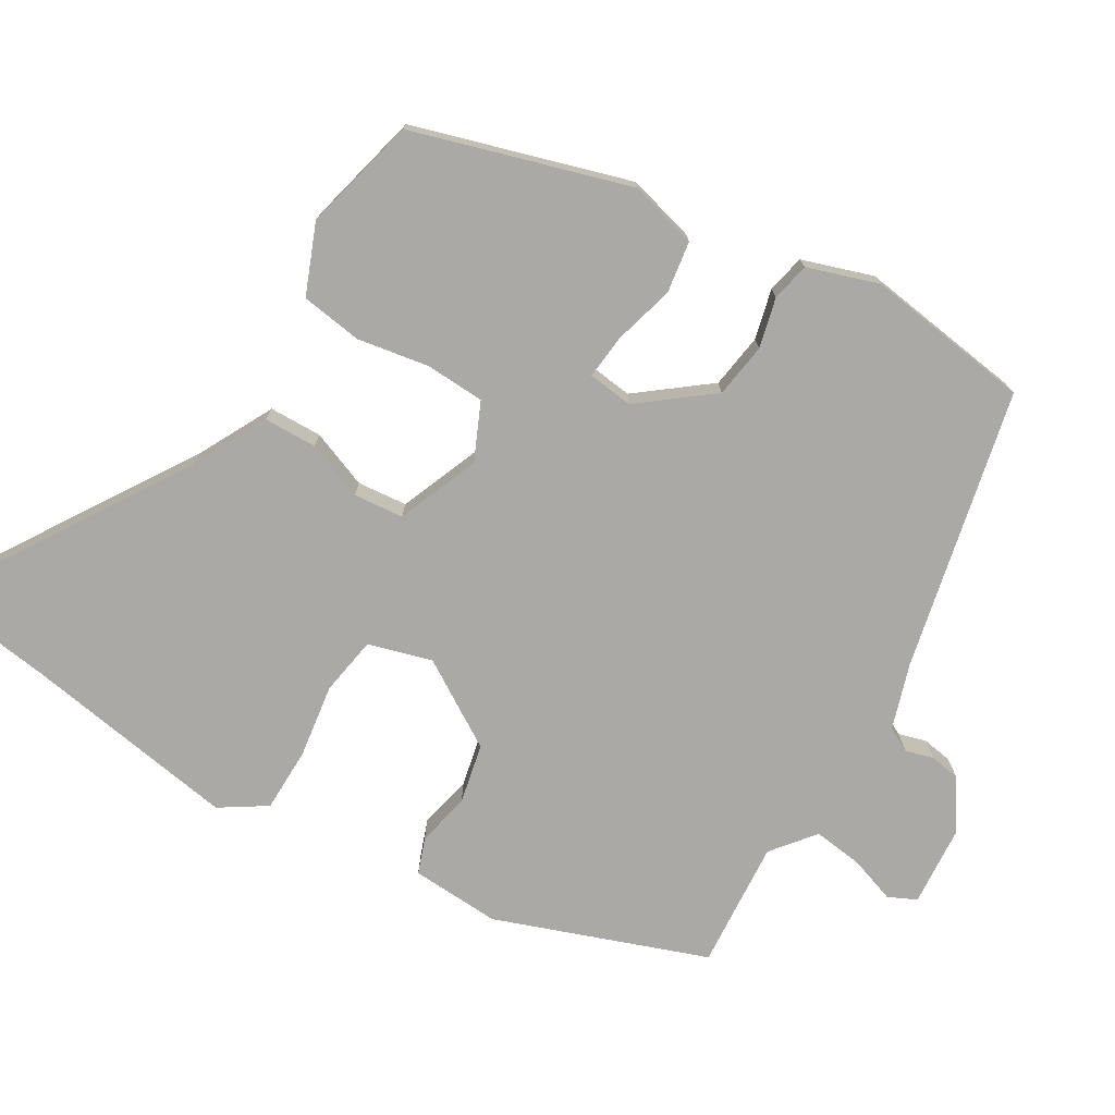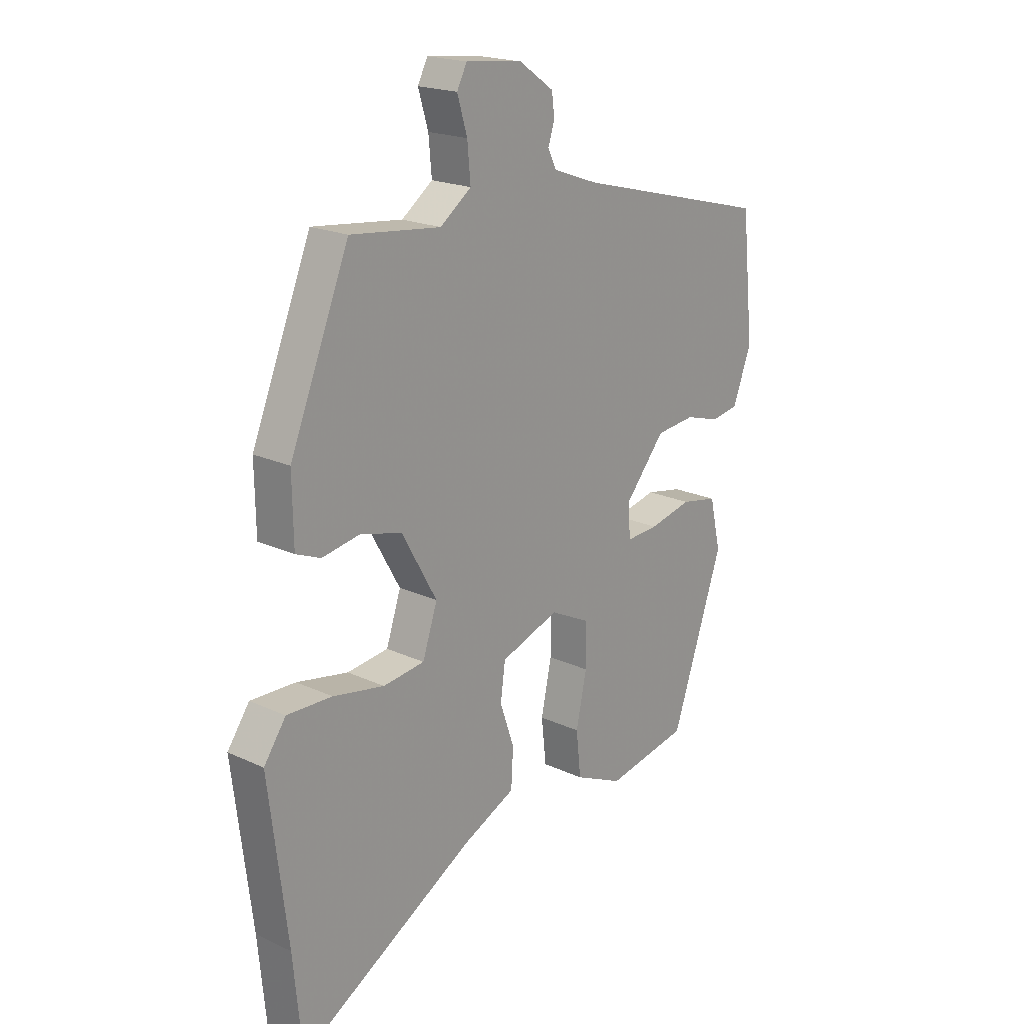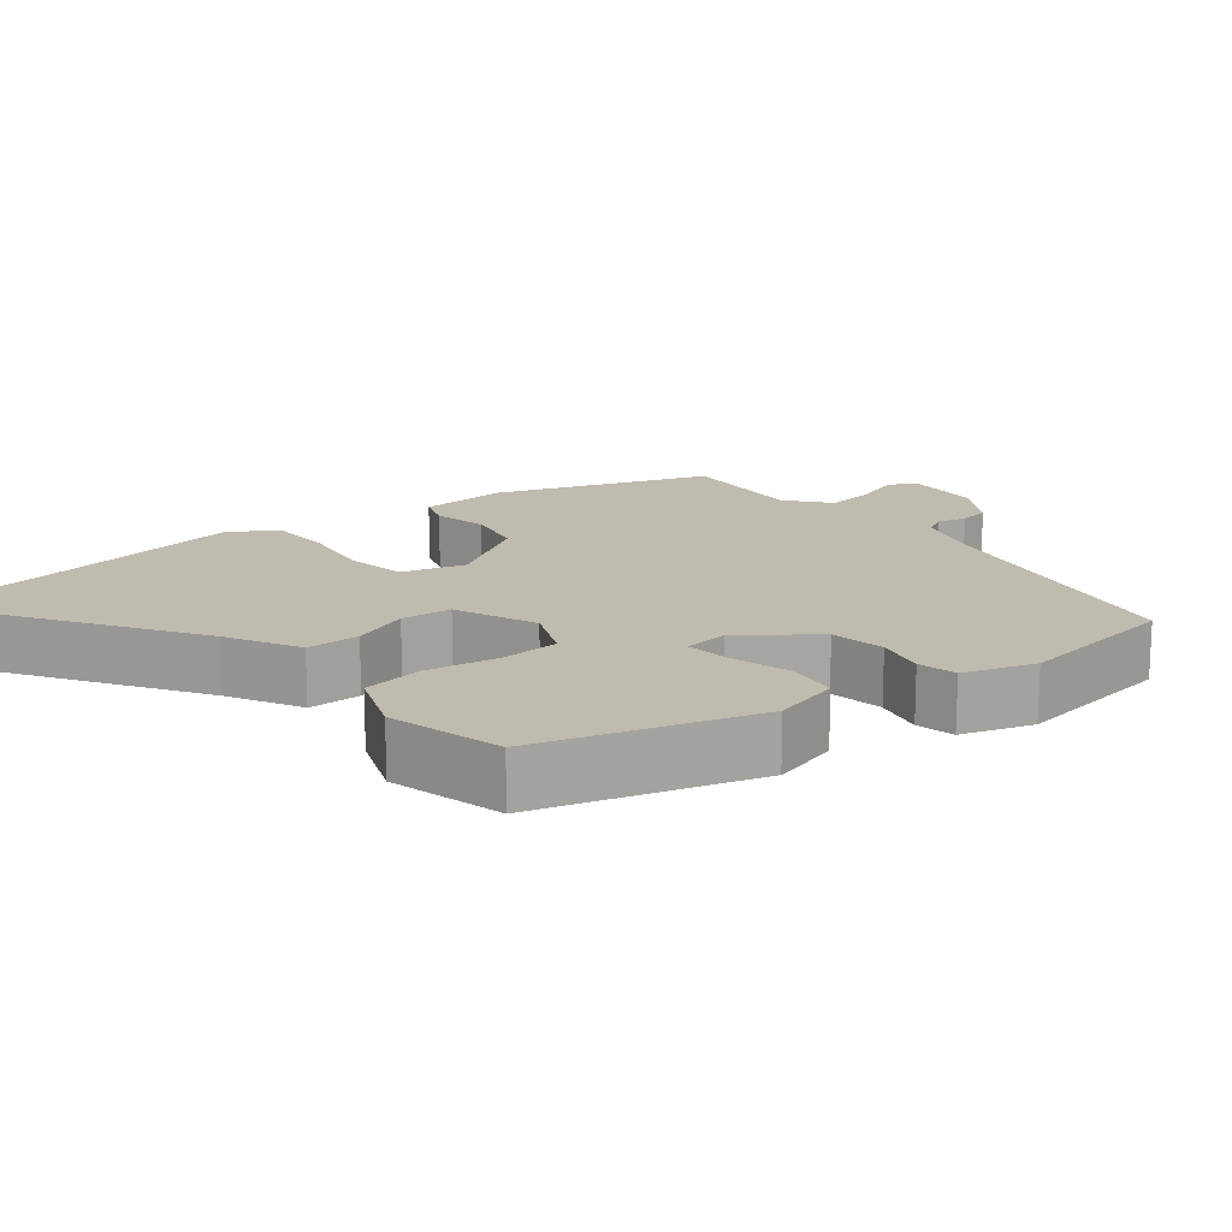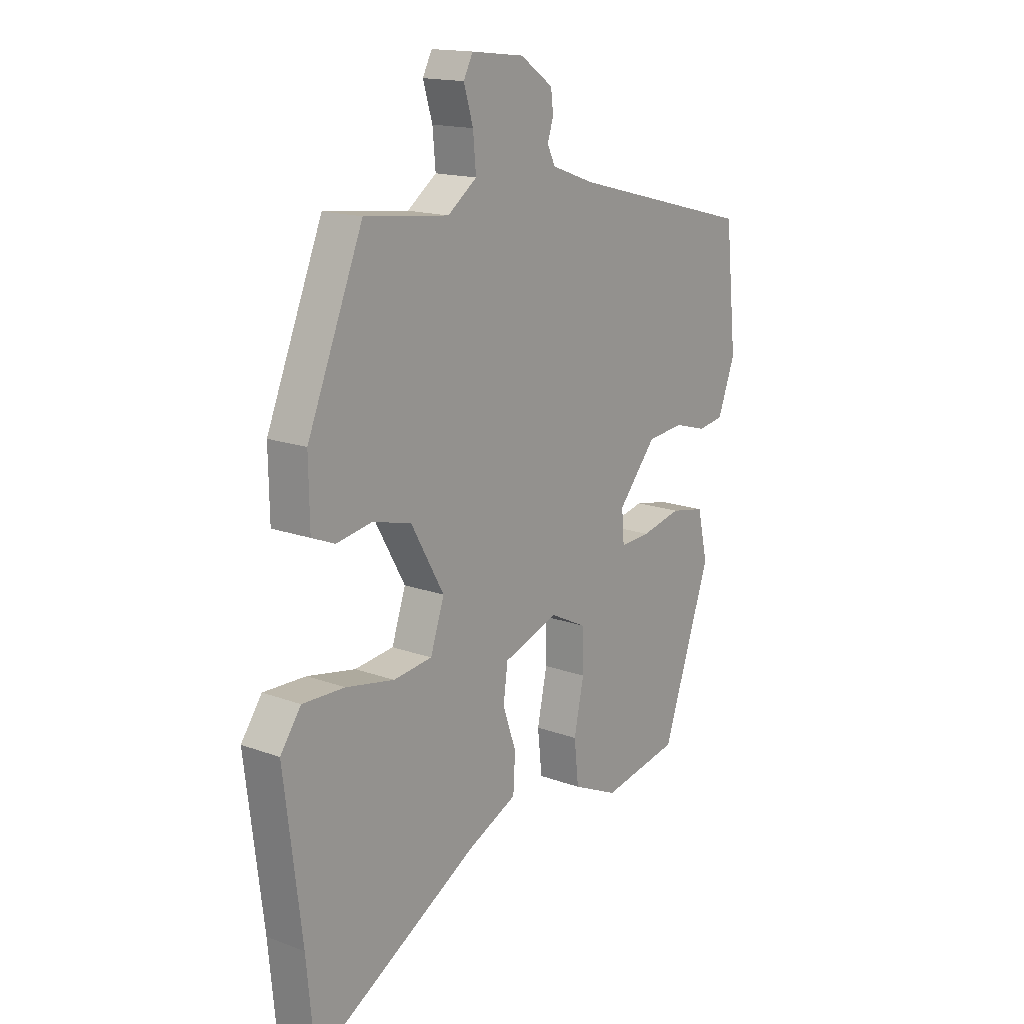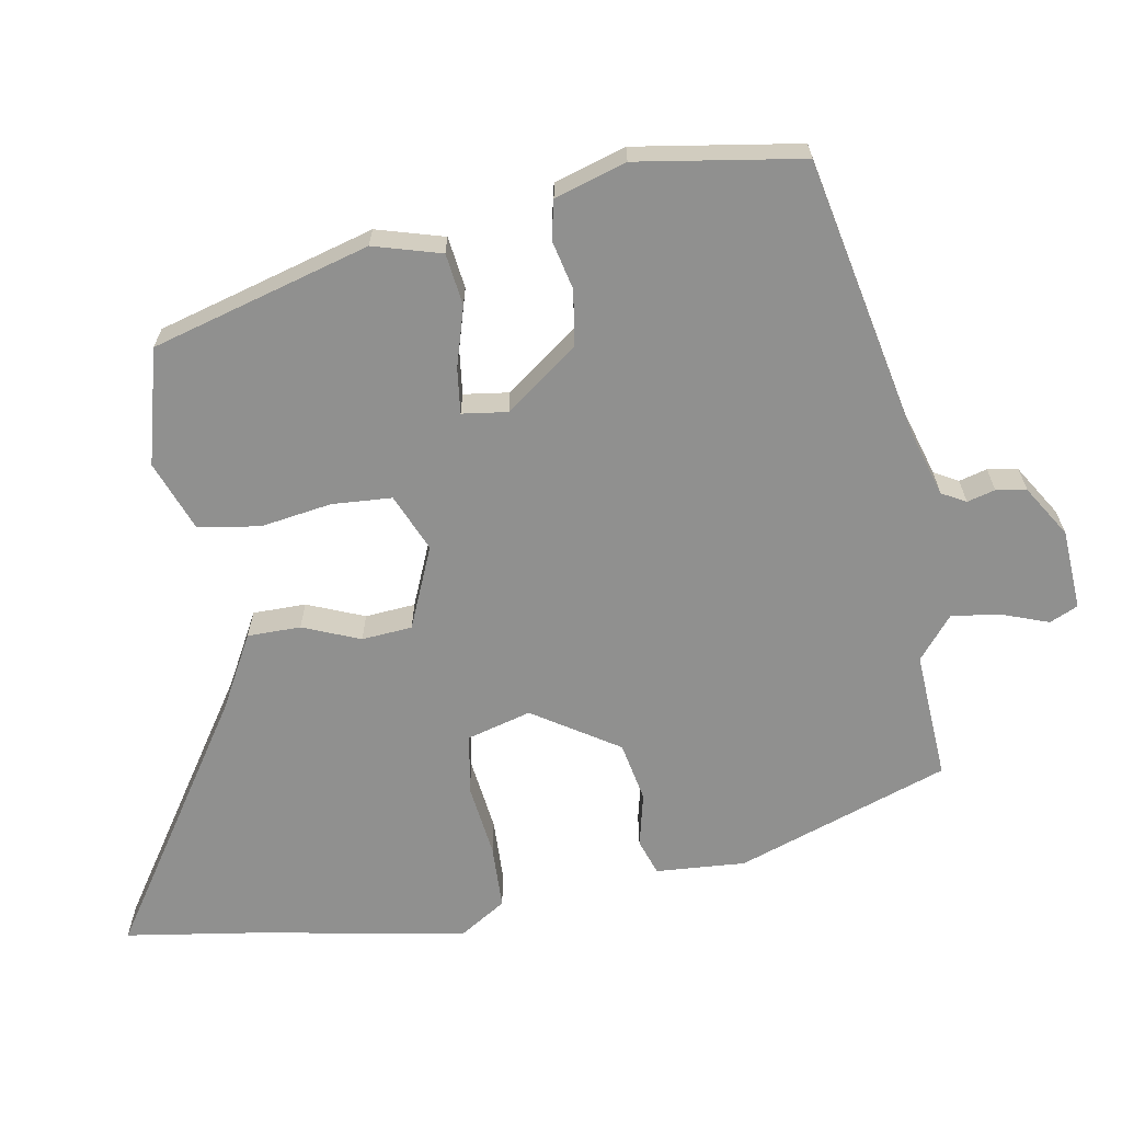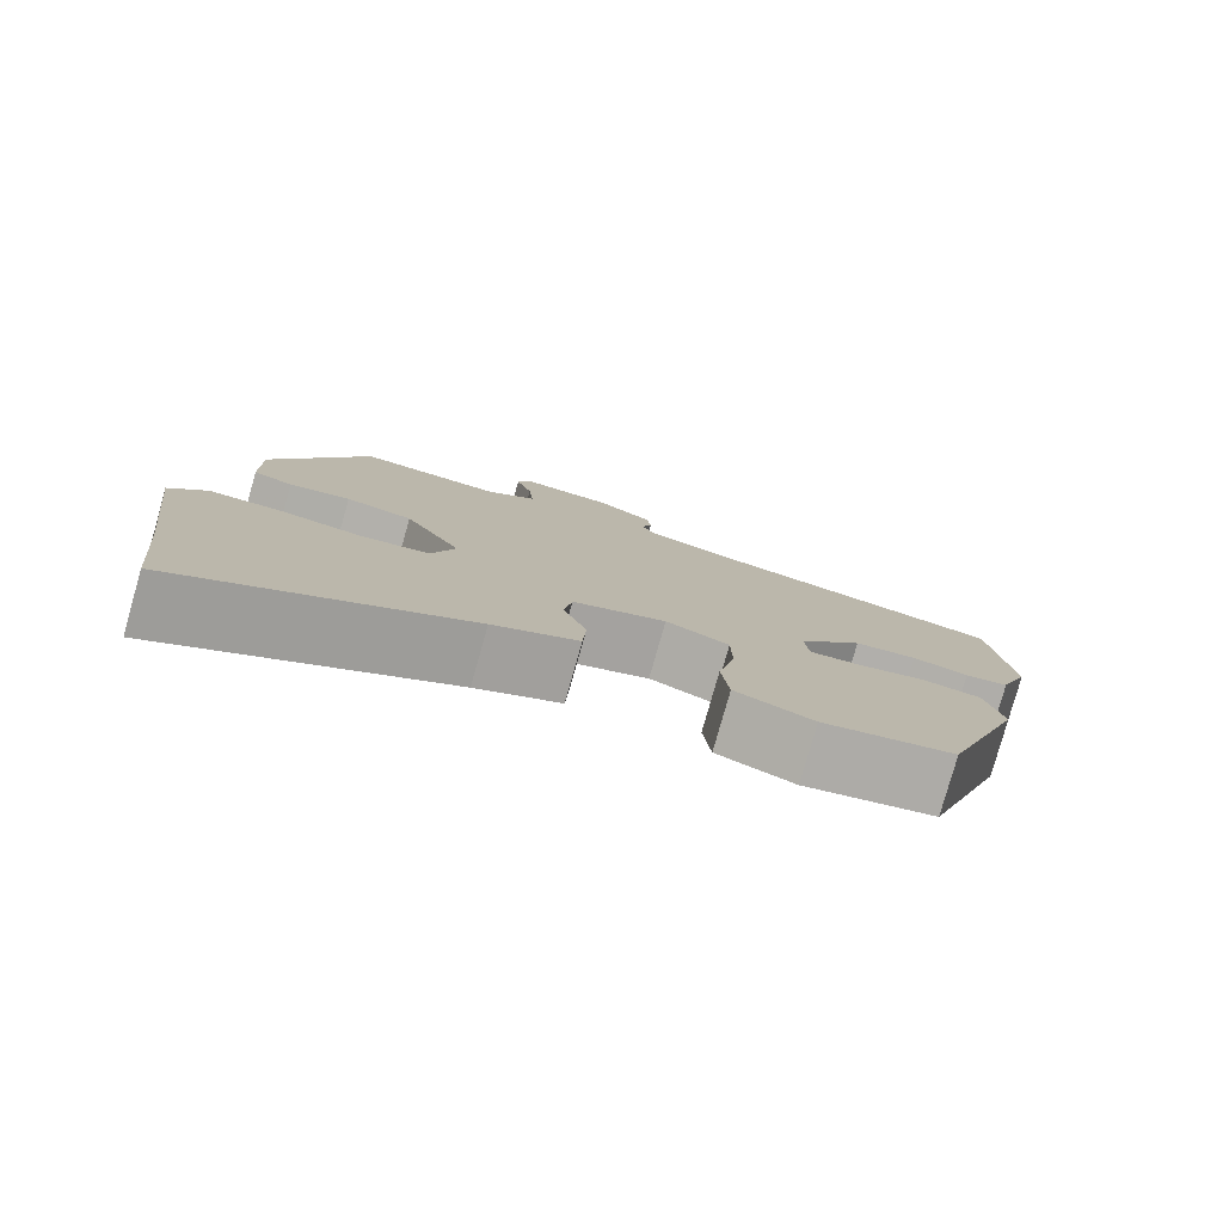
<metadata>
{"format":"obj","ext":"obj","renderer":"f3d","projection":"perspective","resolution":1024,"background":"white","views":[{"elev":-75.3,"azim":-122.9,"up":"+Y"},{"elev":19.7,"azim":131.0,"up":"+Z"},{"elev":16.2,"azim":-131.3,"up":"+Y"},{"elev":15.9,"azim":127.7,"up":"+Z"},{"elev":-65.6,"azim":-83.1,"up":"+Y"},{"elev":-79.6,"azim":164.2,"up":"+Z"}]}
</metadata>
<code>
v -0.505 0.07 0.38
v -0.133 0.07 0.477
v -0.047 0.07 0.508
v -0.031 0.07 0.541
v -0.043 0.07 0.578
v -0.038 0.07 0.619
v 0.028 0.07 0.665
v 0.135 0.07 0.677
v 0.154 0.07 0.64
v 0.135 0.07 0.577
v 0.129 0.07 0.511
v 0.188 0.07 0.467
v 0.359 0.07 0.486
v 0.472 0.07 0.208
v 0.47 0.07 0.088
v 0.423 0.07 0.069
v 0.351 0.07 0.082
v 0.272 0.07 0.062
v 0.205 0.07 -0.056
v 0.233 0.07 -0.14
v 0.312 0.07 -0.15
v 0.41 0.07 -0.132
v 0.496 0.07 -0.13
v 0.538 0.07 -0.19
v 0.502 0.07 -0.479
v 0.485 0.07 -0.654
v 0.148 0.07 -0.457
v 0.047 0.07 -0.409
v 0.043 0.07 -0.338
v 0.07 0.07 -0.26
v 0.061 0.07 -0.193
v -0.05 0.07 -0.153
v -0.125 0.07 -0.19
v -0.126 0.07 -0.27
v -0.106 0.07 -0.365
v -0.115 0.07 -0.448
v -0.207 0.07 -0.489
v -0.363 0.07 -0.457
v -0.461 0.07 -0.17
v -0.44 0.07 -0.078
v -0.371 0.07 -0.065
v -0.29 0.07 -0.084
v -0.229 0.07 -0.088
v -0.224 0.07 -0.027
v -0.301 0.07 0.065
v -0.375 0.07 0.073
v -0.441 0.07 0.054
v -0.493 0.07 0.063
v -0.528 0.07 0.157
v -0.505 0 0.38
v -0.133 0 0.477
v -0.047 0 0.508
v -0.031 0 0.541
v -0.043 0 0.578
v -0.038 0 0.619
v 0.028 0 0.665
v 0.135 0 0.677
v 0.154 0 0.64
v 0.135 0 0.577
v 0.129 0 0.511
v 0.188 0 0.467
v 0.359 0 0.486
v 0.472 0 0.208
v 0.47 0 0.088
v 0.423 0 0.069
v 0.351 0 0.082
v 0.272 0 0.062
v 0.205 0 -0.056
v 0.233 0 -0.14
v 0.312 0 -0.15
v 0.41 0 -0.132
v 0.496 0 -0.13
v 0.538 0 -0.19
v 0.502 0 -0.479
v 0.485 0 -0.654
v 0.148 0 -0.457
v 0.047 0 -0.409
v 0.043 0 -0.338
v 0.07 0 -0.26
v 0.061 0 -0.193
v -0.05 0 -0.153
v -0.125 0 -0.19
v -0.126 0 -0.27
v -0.106 0 -0.365
v -0.115 0 -0.448
v -0.207 0 -0.489
v -0.363 0 -0.457
v -0.461 0 -0.17
v -0.44 0 -0.078
v -0.371 0 -0.065
v -0.29 0 -0.084
v -0.229 0 -0.088
v -0.224 0 -0.027
v -0.301 0 0.065
v -0.375 0 0.073
v -0.441 0 0.054
v -0.493 0 0.063
v -0.528 0 0.157
f 46 47 48 49
f 45 46 49 1
f 44 45 1 2
f 43 44 2 3
f 39 40 41 42
f 39 42 43
f 38 39 43
f 37 38 43
f 34 35 36 37
f 33 34 37 43
f 32 33 43 3
f 27 28 29 30
f 25 26 27 30
f 25 30 31
f 24 25 31
f 21 22 23 24
f 20 21 24 31
f 19 20 31 32
f 14 15 16 17
f 12 13 14 17
f 11 12 17 18
f 7 8 9 10
f 7 10 11
f 4 5 6 7
f 4 7 11 18
f 18 19 32
f 3 4 18 32
f 98 97 96 95
f 50 98 95 94
f 51 50 94 93
f 52 51 93 92
f 91 90 89 88
f 92 91 88
f 92 88 87
f 92 87 86
f 86 85 84 83
f 92 86 83 82
f 52 92 82 81
f 79 78 77 76
f 79 76 75 74
f 80 79 74
f 80 74 73
f 73 72 71 70
f 80 73 70 69
f 81 80 69 68
f 66 65 64 63
f 66 63 62 61
f 67 66 61 60
f 59 58 57 56
f 60 59 56
f 56 55 54 53
f 67 60 56 53
f 81 68 67
f 81 67 53 52
f 1 50 51 2
f 2 51 52 3
f 3 52 53 4
f 4 53 54 5
f 5 54 55 6
f 6 55 56 7
f 7 56 57 8
f 8 57 58 9
f 9 58 59 10
f 10 59 60 11
f 11 60 61 12
f 12 61 62 13
f 13 62 63 14
f 14 63 64 15
f 15 64 65 16
f 16 65 66 17
f 17 66 67 18
f 18 67 68 19
f 19 68 69 20
f 20 69 70 21
f 21 70 71 22
f 22 71 72 23
f 23 72 73 24
f 24 73 74 25
f 25 74 75 26
f 26 75 76 27
f 27 76 77 28
f 28 77 78 29
f 29 78 79 30
f 30 79 80 31
f 31 80 81 32
f 32 81 82 33
f 33 82 83 34
f 34 83 84 35
f 35 84 85 36
f 36 85 86 37
f 37 86 87 38
f 38 87 88 39
f 39 88 89 40
f 40 89 90 41
f 41 90 91 42
f 42 91 92 43
f 43 92 93 44
f 44 93 94 45
f 45 94 95 46
f 46 95 96 47
f 47 96 97 48
f 48 97 98 49
f 49 98 50 1

</code>
